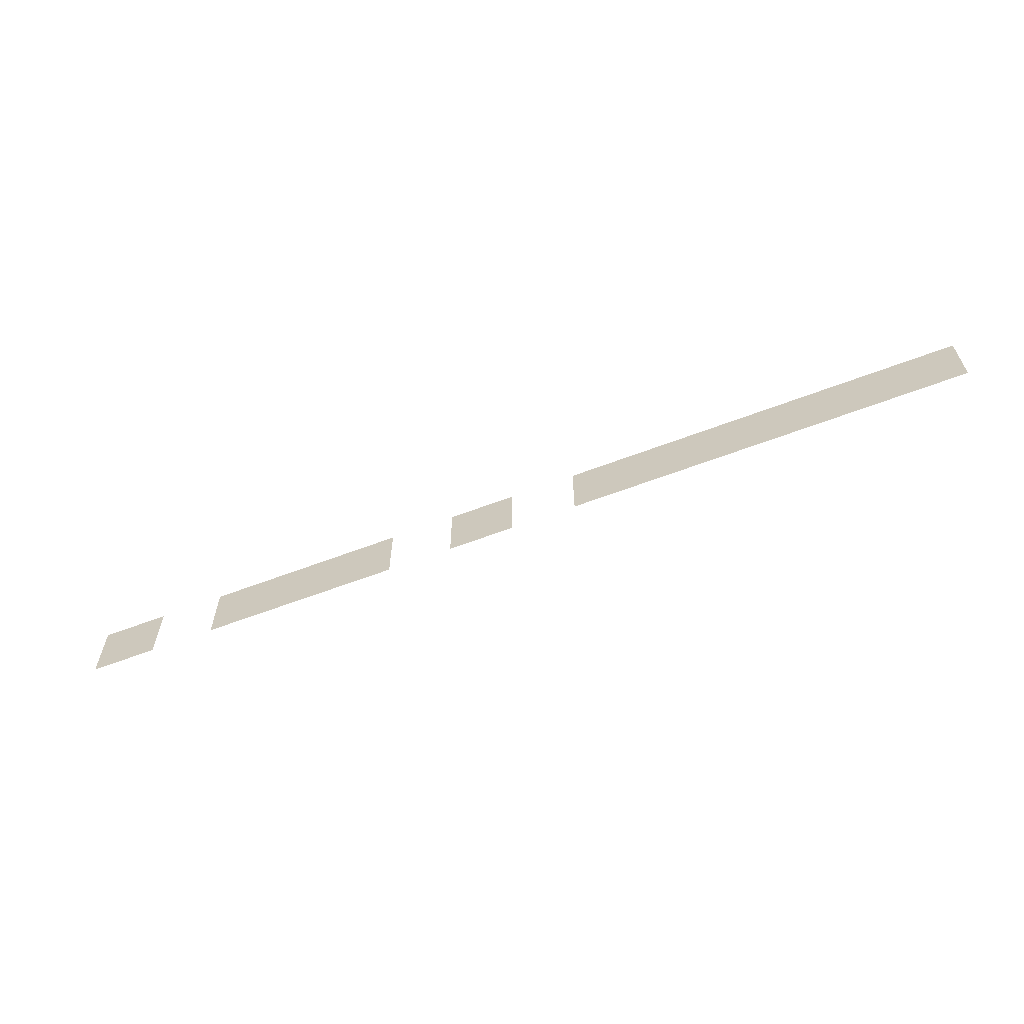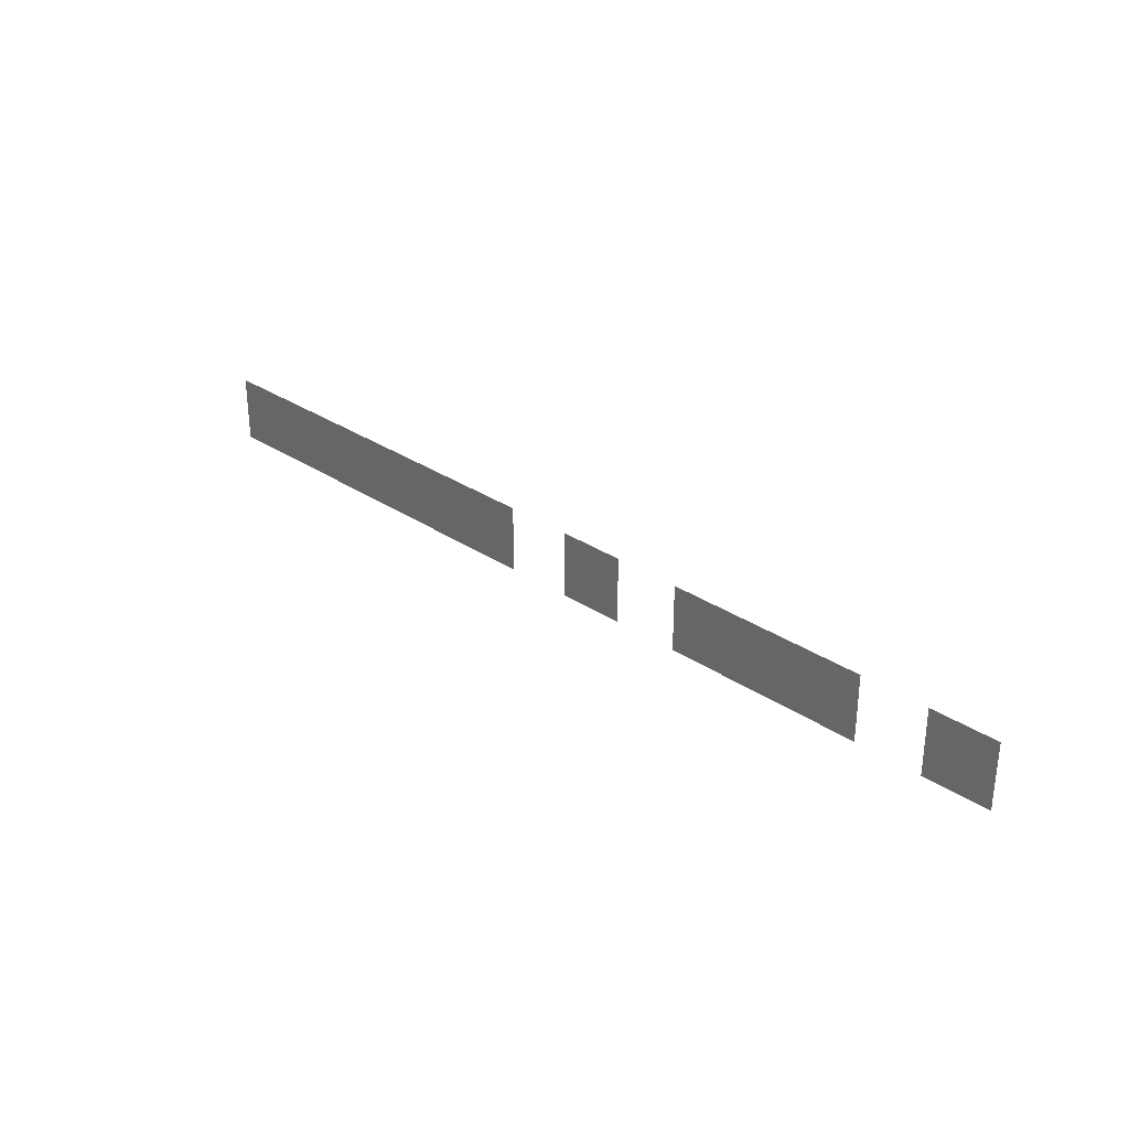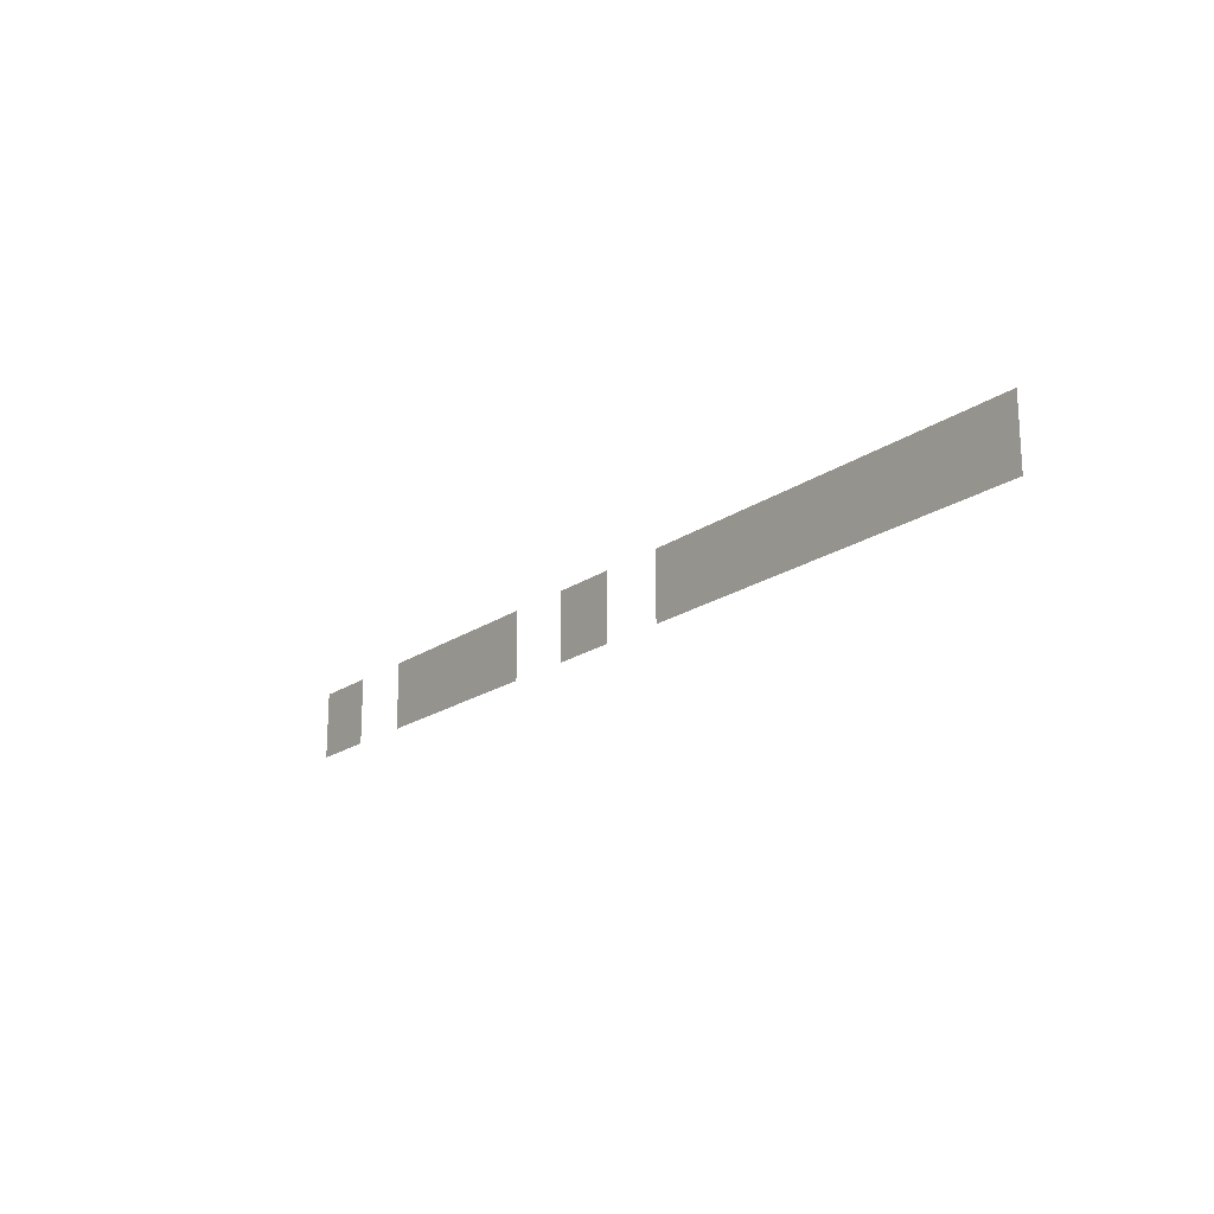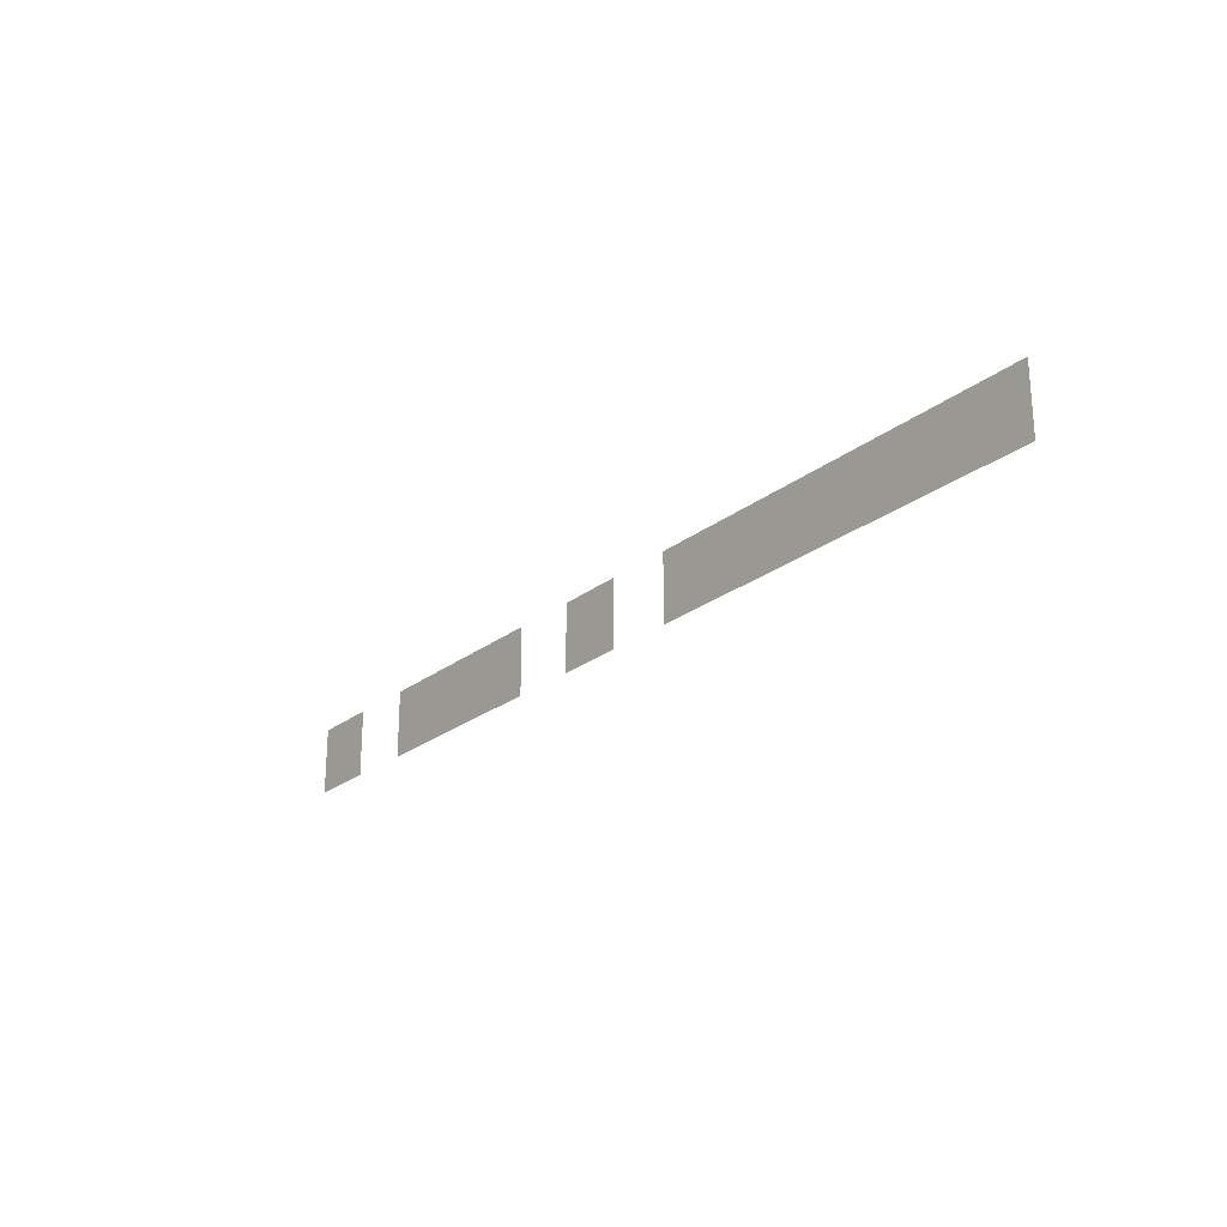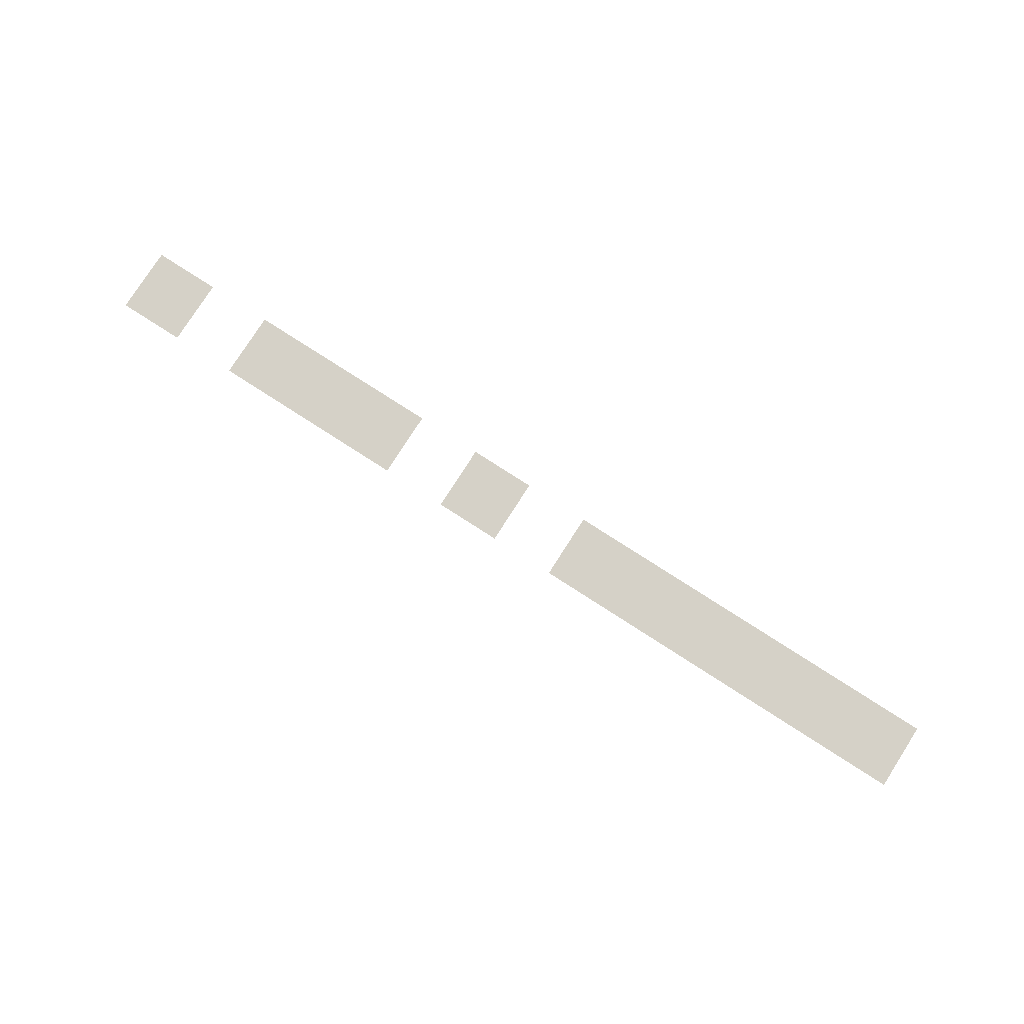
<metadata>
{"format":"obj","ext":"obj","renderer":"f3d","projection":"perspective","resolution":1024,"background":"white","views":[{"elev":-61.7,"azim":-158.8,"up":"+Y"},{"elev":30.8,"azim":43.9,"up":"+Y"},{"elev":-19.2,"azim":-127.7,"up":"+Y"},{"elev":-23.9,"azim":-128.2,"up":"+Y"},{"elev":78.9,"azim":-147.3,"up":"+Z"}]}
</metadata>
<code>
v -16 -128 0
v -32 -128 0
v -32 -112 0
v -16 -112 0
v -48 -128 0
v -64 -128 0
v -64 -112 0
v -48 -112 0
v -64 -128 0
v -80 -128 0
v -80 -112 0
v -64 -112 0
v -80 -128 0
v -96 -128 0
v -96 -112 0
v -80 -112 0
v -112 -128 0
v -128 -128 0
v -128 -112 0
v -112 -112 0
v -144 -128 0
v -160 -128 0
v -160 -112 0
v -144 -112 0
v -160 -128 0
v -176 -128 0
v -176 -112 0
v -160 -112 0
v -176 -128 0
v -192 -128 0
v -192 -112 0
v -176 -112 0
v -192 -128 0
v -208 -128 0
v -208 -112 0
v -192 -112 0
v -208 -128 0
v -224 -128 0
v -224 -112 0
v -208 -112 0
v -224 -128 0
v -240 -128 0
v -240 -112 0
v -224 -112 0
g 2ScenarioPlataforma_mesh_0575
f 1 2 3 4
f 5 6 7 8
f 9 10 11 12
f 13 14 15 16
f 17 18 19 20
f 21 22 23 24
f 25 26 27 28
f 29 30 31 32
f 33 34 35 36
f 37 38 39 40
f 41 42 43 44

</code>
